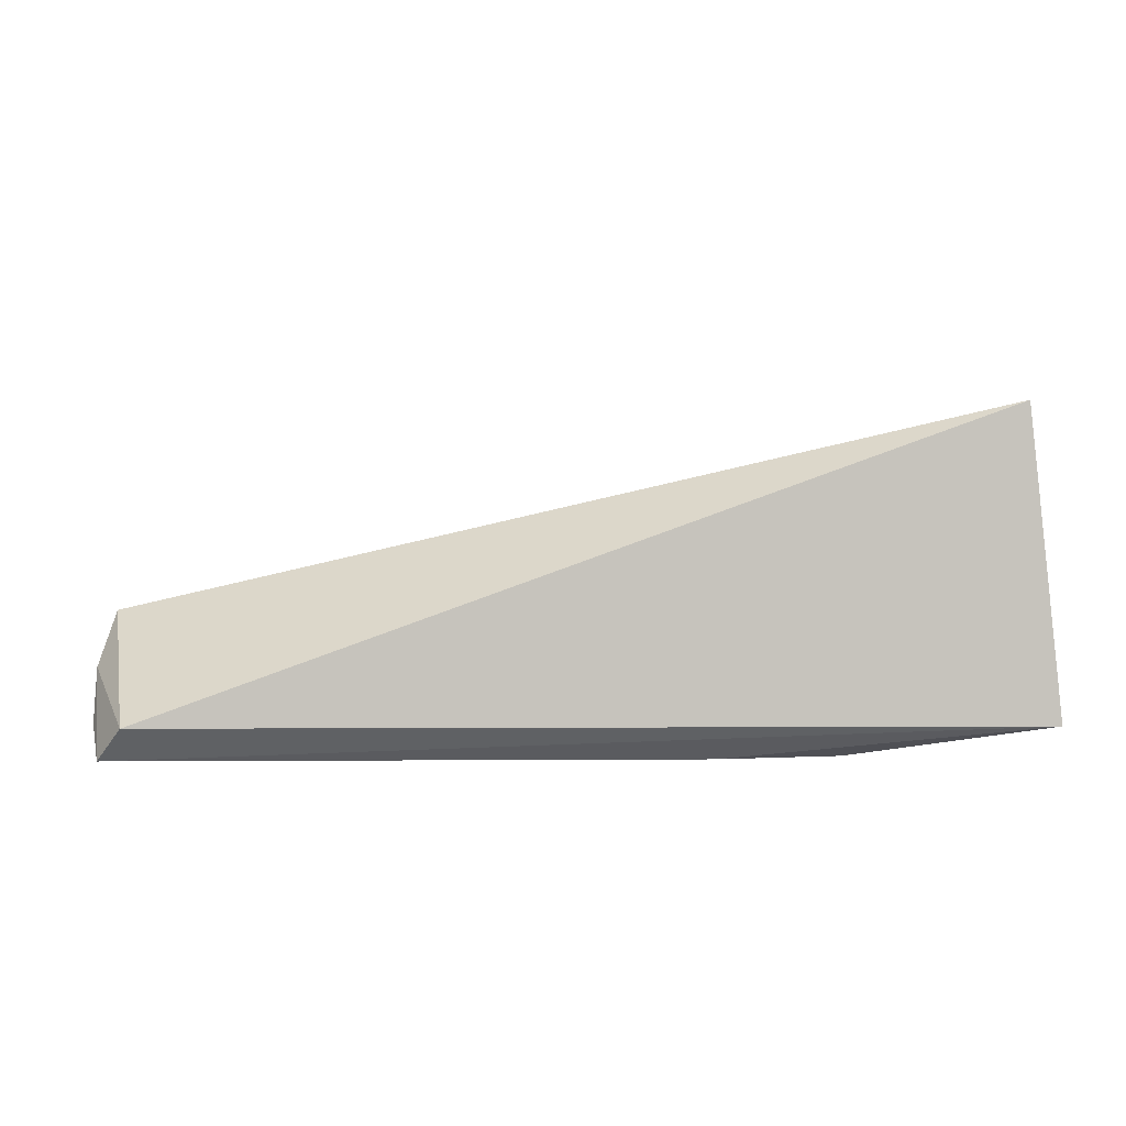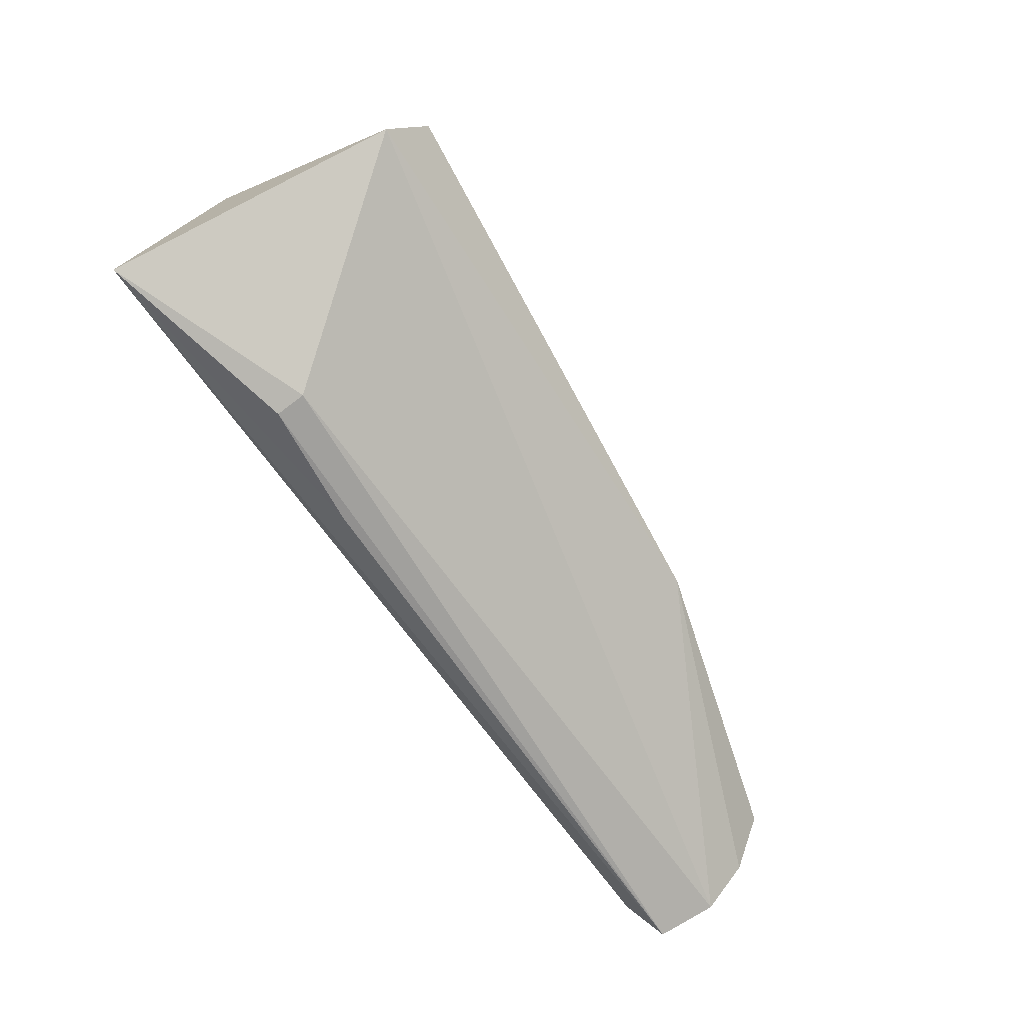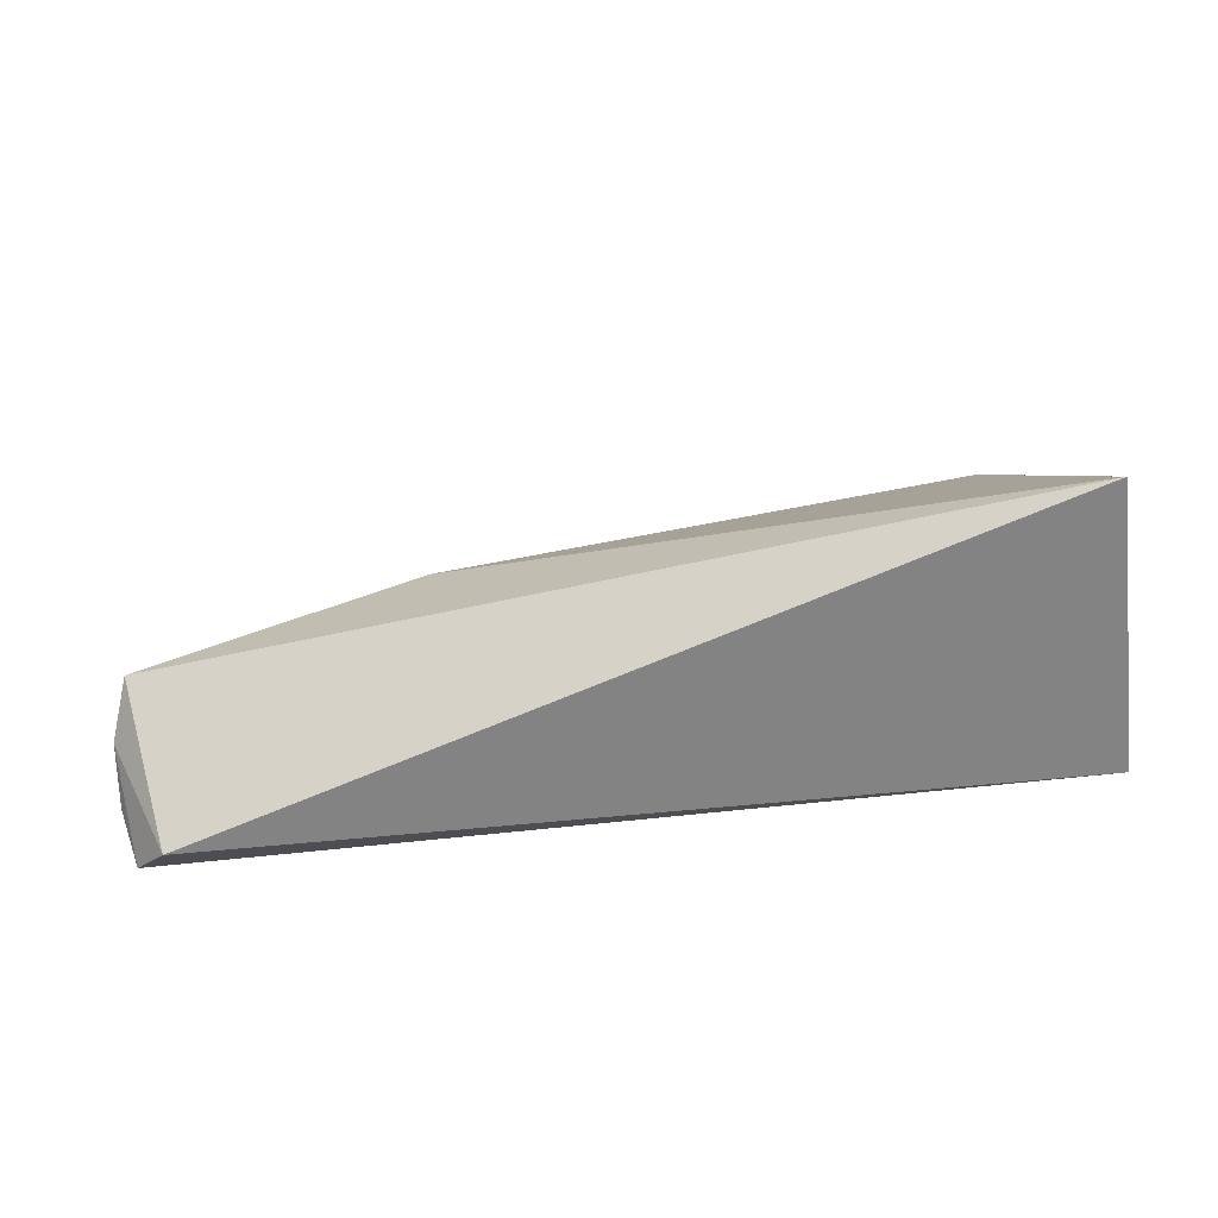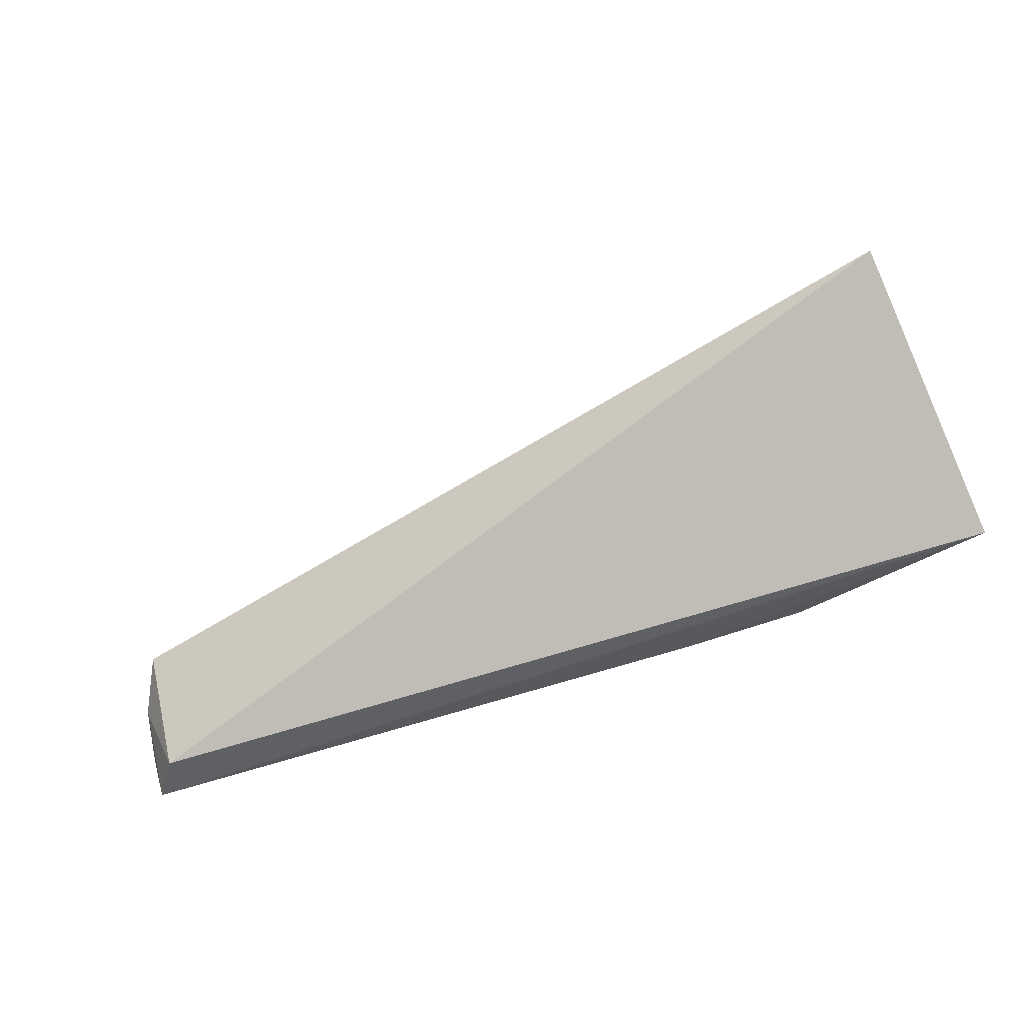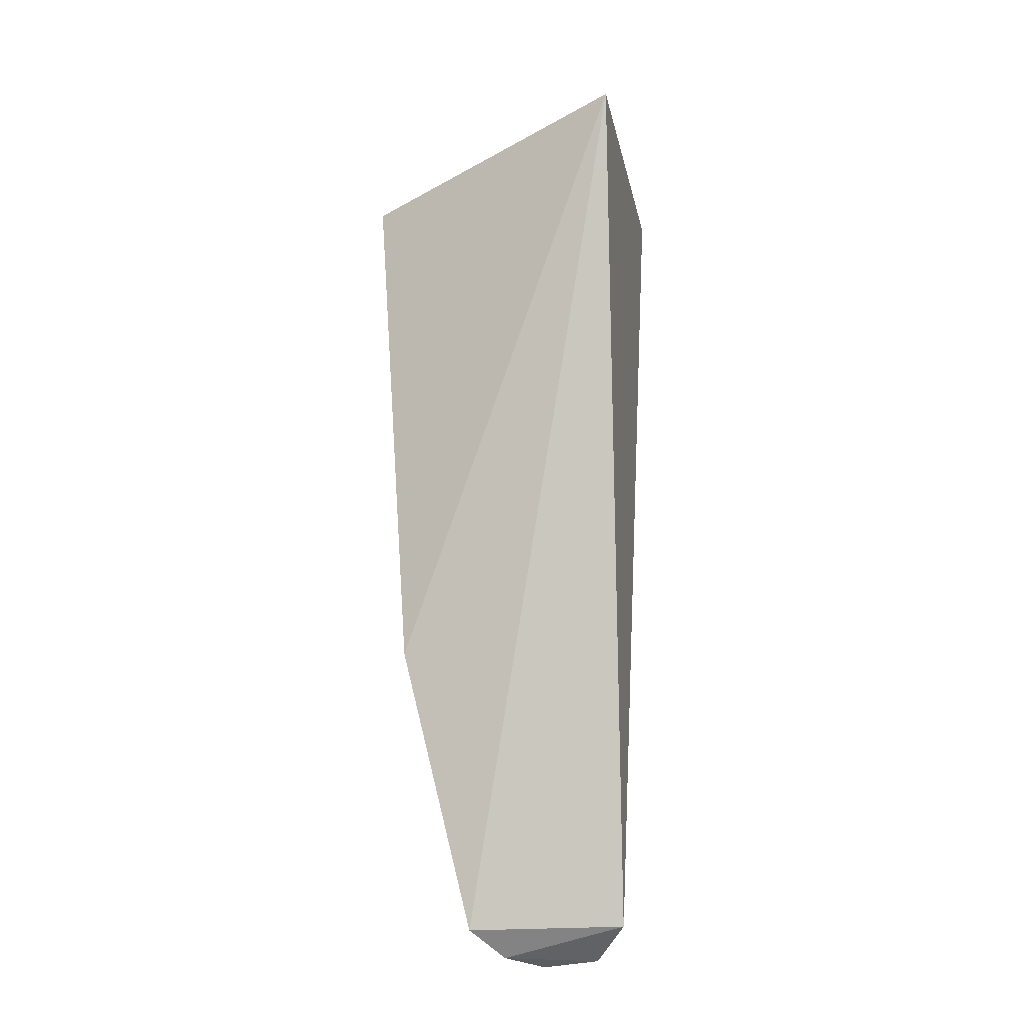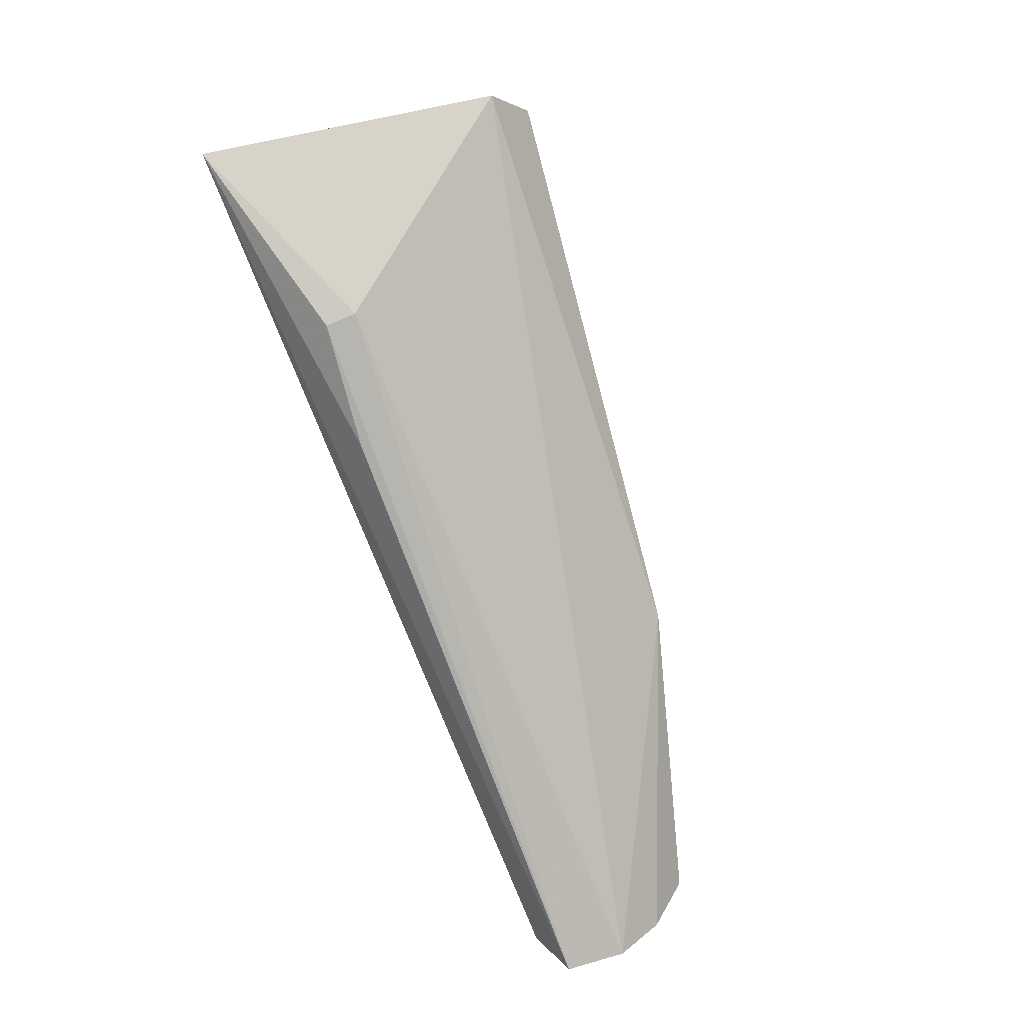
<metadata>
{"format":"obj","ext":"obj","renderer":"f3d","projection":"perspective","resolution":1024,"background":"white","views":[{"elev":12.4,"azim":-3.1,"up":"+Z"},{"elev":-68.9,"azim":123.1,"up":"+Z"},{"elev":40.5,"azim":-9.2,"up":"+Z"},{"elev":-77.0,"azim":17.3,"up":"+Y"},{"elev":63.8,"azim":-89.3,"up":"+Z"},{"elev":-79.5,"azim":109.6,"up":"+Z"}]}
</metadata>
<code>
v 0.04349 -0.08164 0.02994
v 0.04589 -0.0866 0.005021
v 0.0405 -0.06032 0.01463
v -0.02953 -0.08147 0.001818
v -0.02724 -0.0836 0.005112
v 0.02975 -0.07905 0.001505
v 0.0426 -0.06283 0.0107
v -0.02921 -0.07035 0.01137
v 0.01937 -0.08236 0.001435
v -0.0305 -0.07679 0.003573
v -0.005219 -0.06411 0.01309
v 0.02958 -0.08155 0.001281
v -0.03058 -0.07335 0.007316
f 5 2 1
f 5 4 2
f 7 1 2
f 7 3 1
f 7 2 6
f 8 5 1
f 9 2 4
f 10 7 6
f 10 6 4
f 11 8 1
f 11 1 3
f 11 3 7
f 11 7 10
f 12 6 2
f 12 2 9
f 12 9 4
f 12 4 6
f 13 10 4
f 13 4 5
f 13 5 8
f 13 11 10
f 13 8 11

</code>
